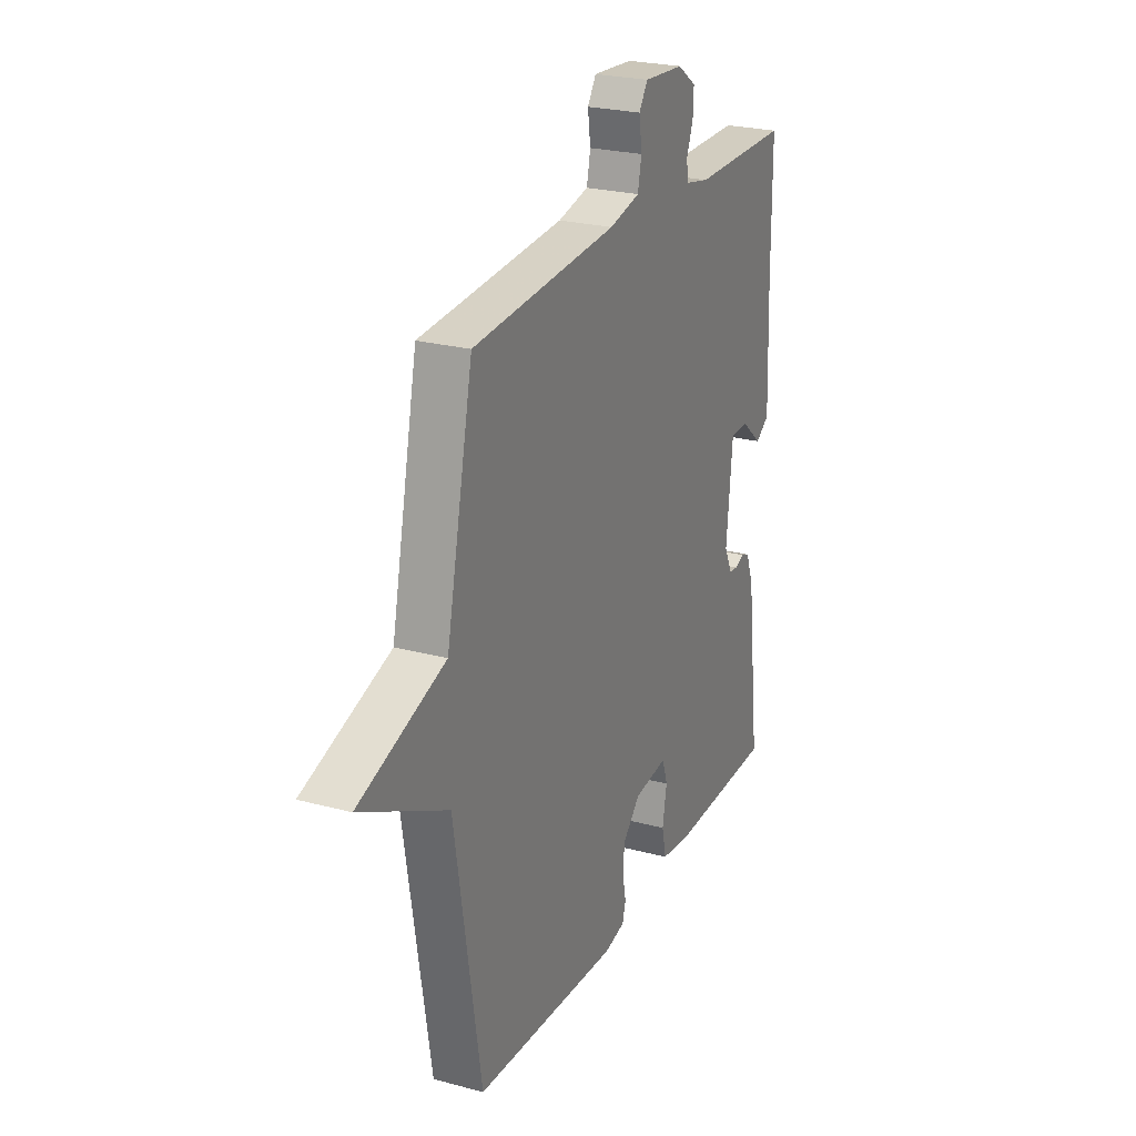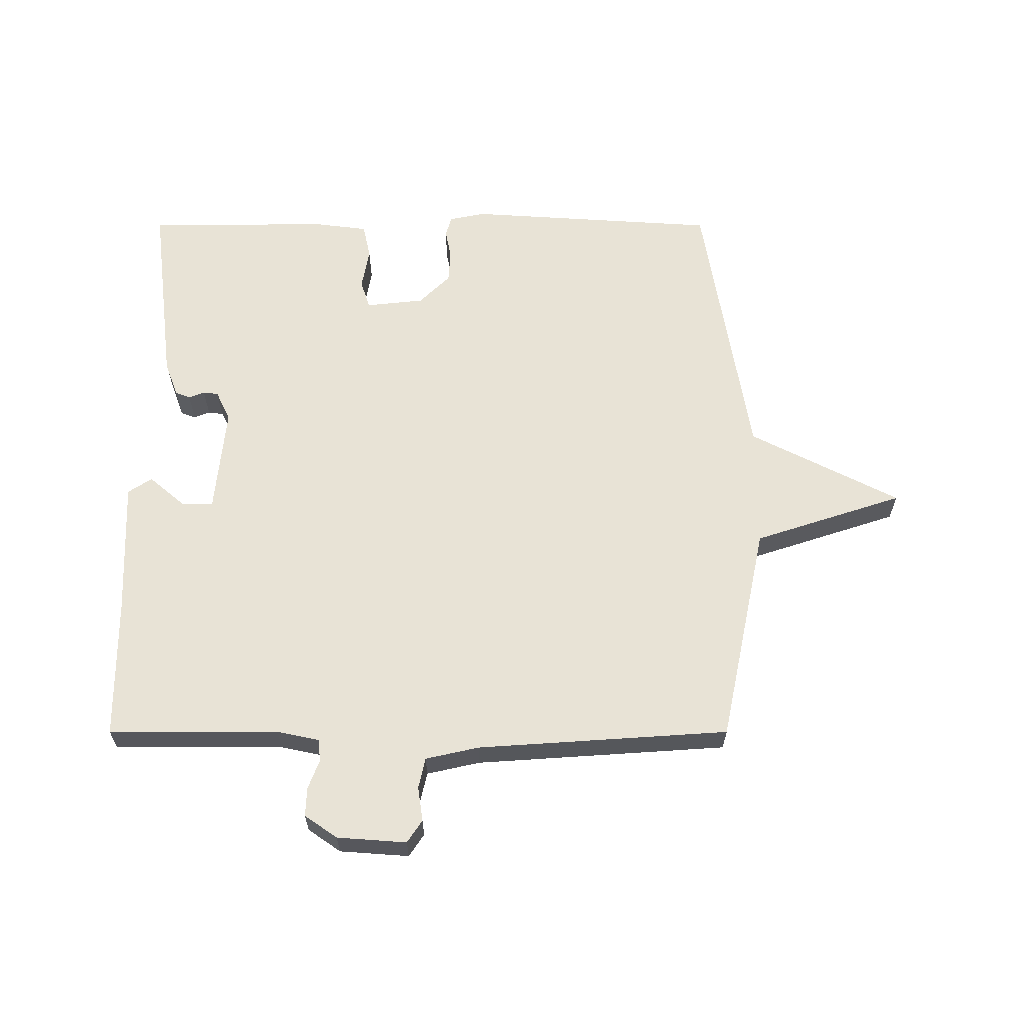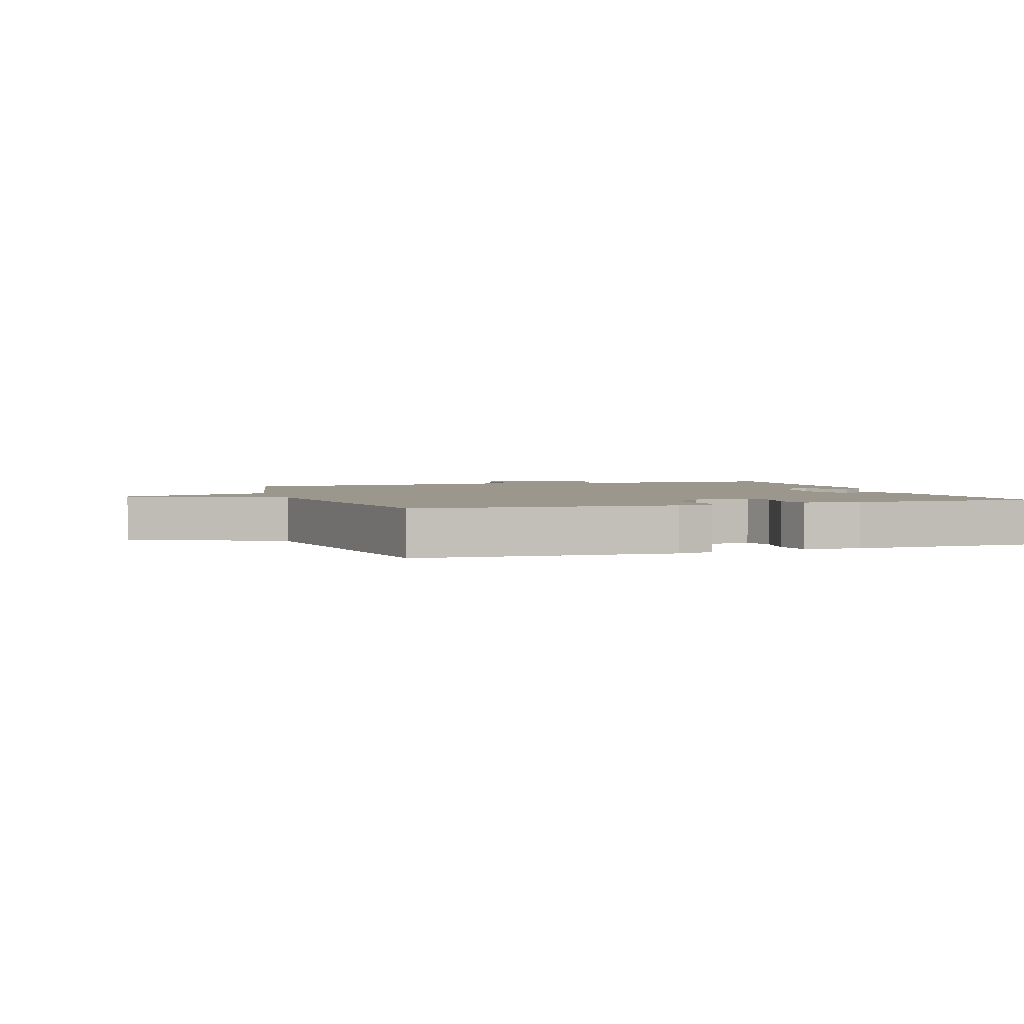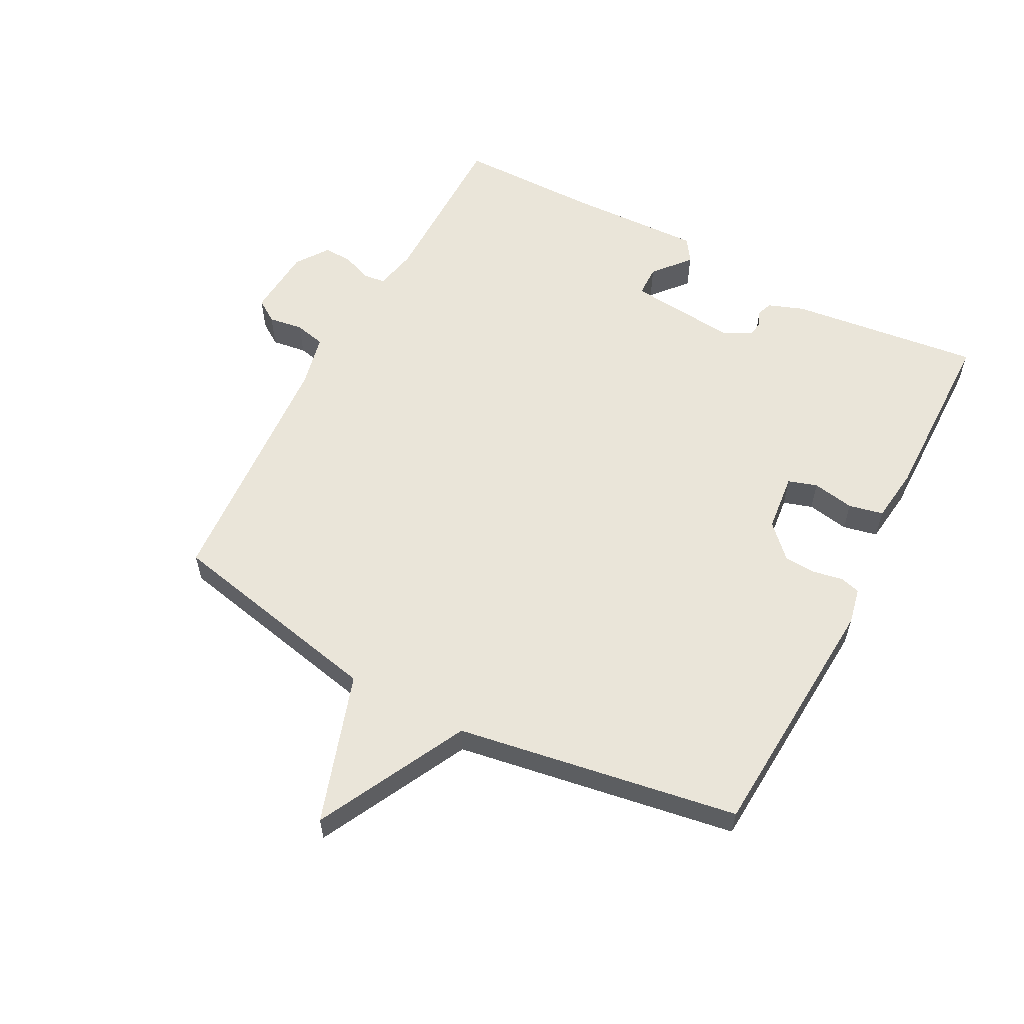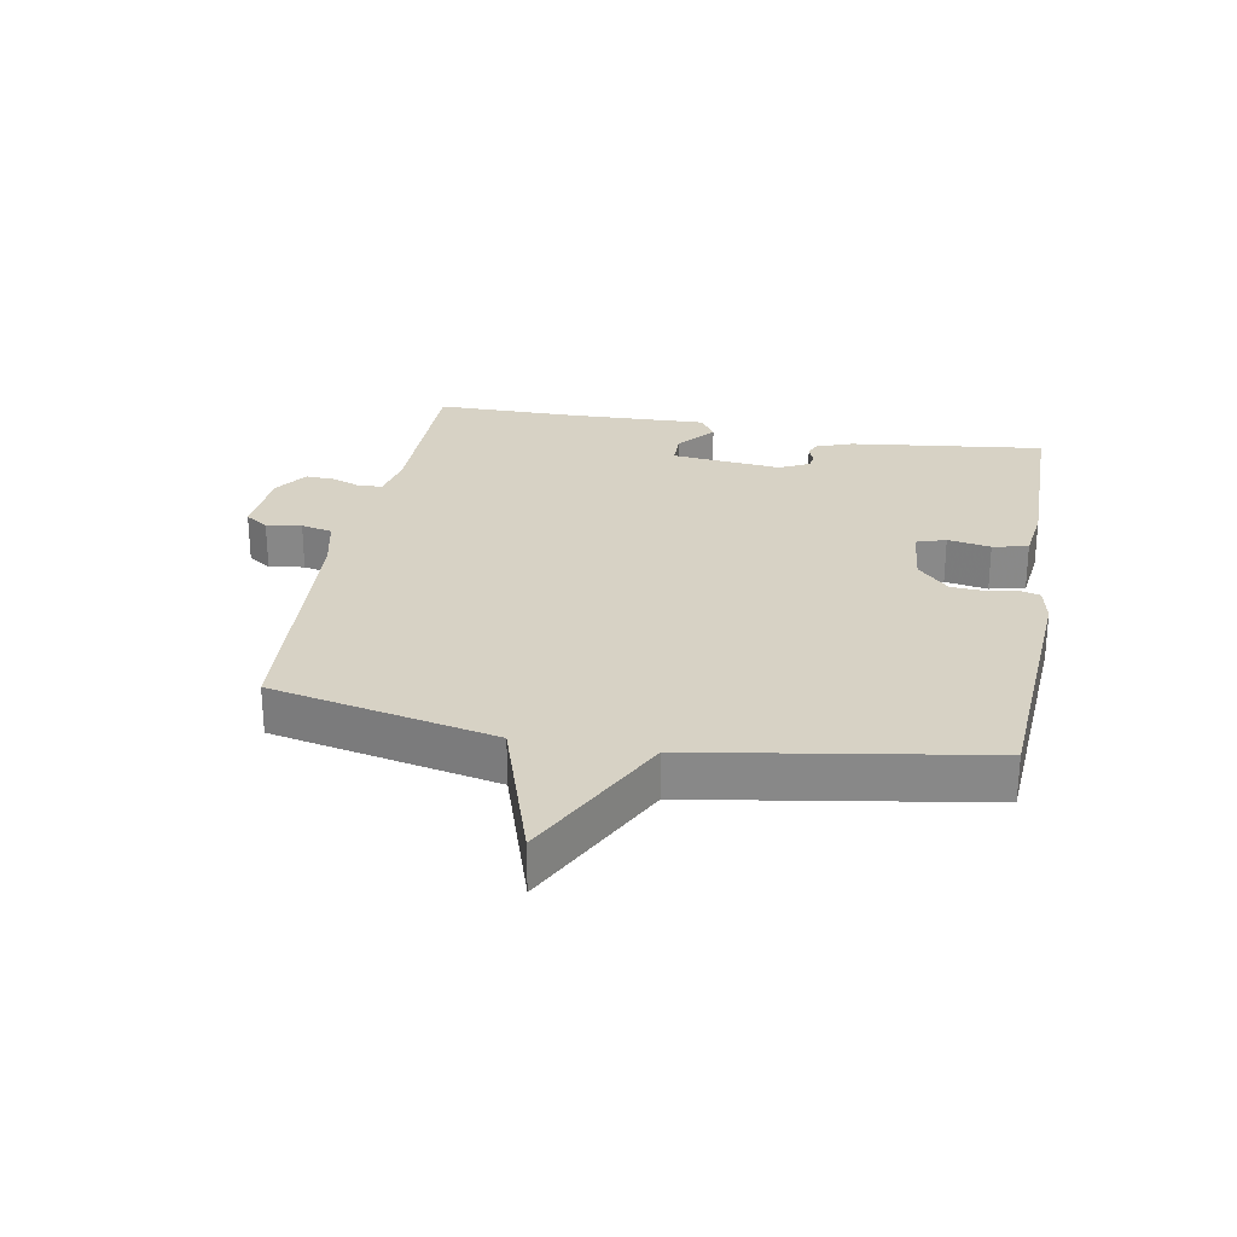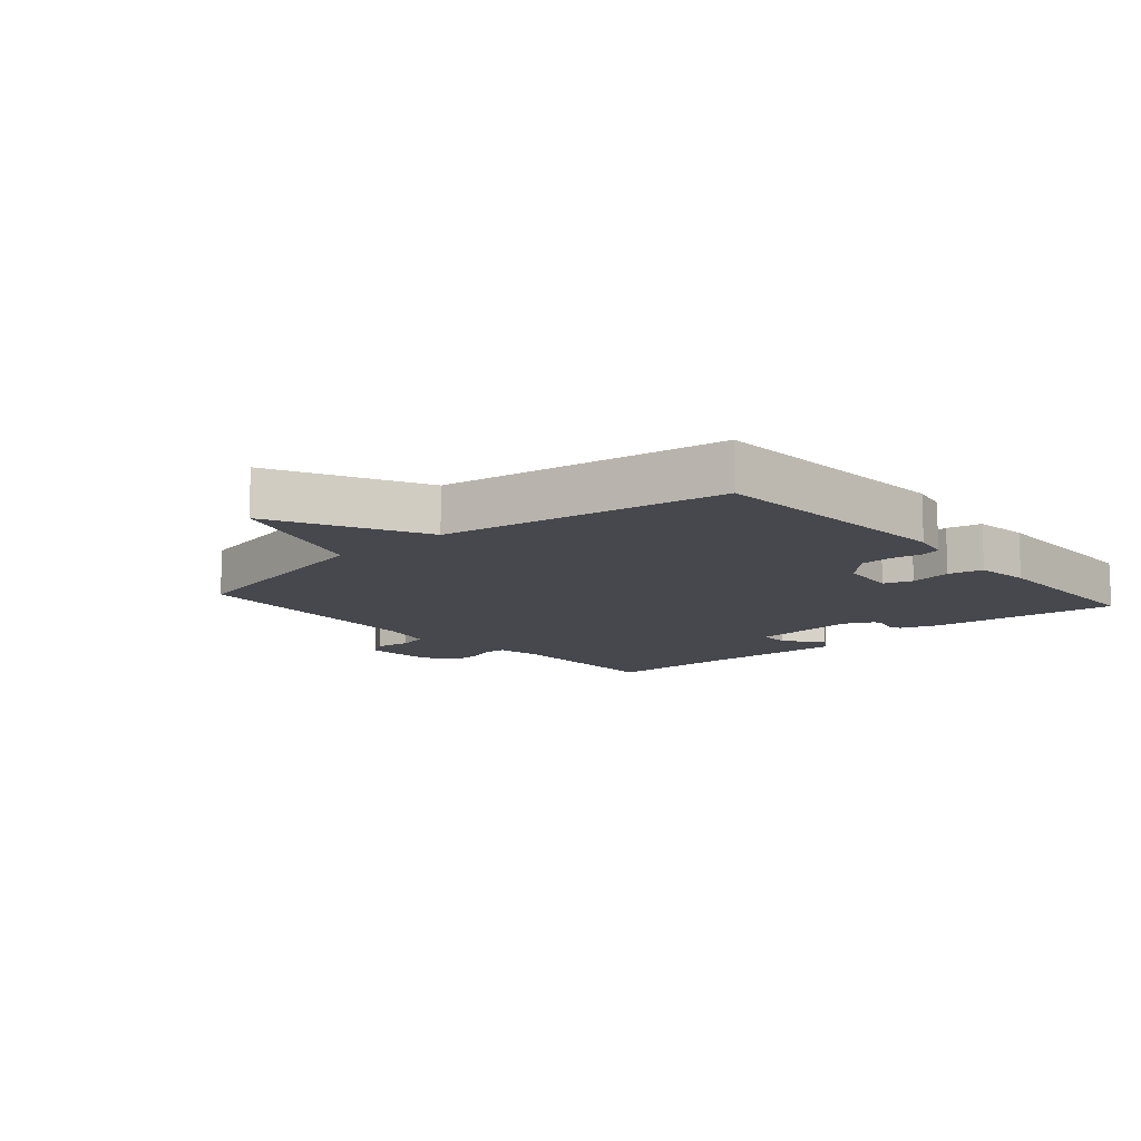
<metadata>
{"format":"obj","ext":"obj","renderer":"f3d","projection":"perspective","resolution":1024,"background":"white","views":[{"elev":24.5,"azim":113.7,"up":"+Z"},{"elev":62.5,"azim":0.0,"up":"+Y"},{"elev":2.6,"azim":161.7,"up":"+Y"},{"elev":58.2,"azim":117.8,"up":"+Y"},{"elev":27.2,"azim":100.3,"up":"+Y"},{"elev":-11.9,"azim":131.1,"up":"+Y"}]}
</metadata>
<code>
v -0.5 0.07 -0.5
v -0.463 0.07 -0.196
v -0.442 0.07 -0.139
v -0.418 0.07 -0.13
v -0.393 0.07 -0.14
v -0.369 0.07 -0.137
v -0.346 0.07 -0.09
v -0.363 0.07 0.082
v -0.413 0.07 0.083
v -0.471 0.07 0.034
v -0.509 0.07 0.059
v -0.501 0.07 0.278
v -0.5 0.07 0.5
v -0.228 0.07 0.5
v -0.161 0.07 0.514
v -0.157 0.07 0.549
v -0.175 0.07 0.596
v -0.177 0.07 0.642
v -0.125 0.07 0.678
v -0.014 0.07 0.686
v 0.01 0.07 0.65
v 0.002 0.07 0.595
v 0.013 0.07 0.546
v 0.098 0.07 0.527
v 0.5 0.07 0.5
v 0.574 0.07 0.149
v 0.813 0.07 0.071
v 0.574 0.07 -0.051
v 0.5 0.07 -0.5
v 0.097 0.07 -0.526
v 0.039 0.07 -0.514
v 0.03 0.07 -0.481
v 0.039 0.07 -0.435
v 0.036 0.07 -0.383
v -0.014 0.07 -0.334
v -0.107 0.07 -0.324
v -0.122 0.07 -0.37
v -0.11 0.07 -0.437
v -0.122 0.07 -0.492
v -0.21 0.07 -0.503
v -0.5 0 -0.5
v -0.463 0 -0.196
v -0.442 0 -0.139
v -0.418 0 -0.13
v -0.393 0 -0.14
v -0.369 0 -0.137
v -0.346 0 -0.09
v -0.363 0 0.082
v -0.413 0 0.083
v -0.471 0 0.034
v -0.509 0 0.059
v -0.501 0 0.278
v -0.5 0 0.5
v -0.228 0 0.5
v -0.161 0 0.514
v -0.157 0 0.549
v -0.175 0 0.596
v -0.177 0 0.642
v -0.125 0 0.678
v -0.014 0 0.686
v 0.01 0 0.65
v 0.002 0 0.595
v 0.013 0 0.546
v 0.098 0 0.527
v 0.5 0 0.5
v 0.574 0 0.149
v 0.813 0 0.071
v 0.574 0 -0.051
v 0.5 0 -0.5
v 0.097 0 -0.526
v 0.039 0 -0.514
v 0.03 0 -0.481
v 0.039 0 -0.435
v 0.036 0 -0.383
v -0.014 0 -0.334
v -0.107 0 -0.324
v -0.122 0 -0.37
v -0.11 0 -0.437
v -0.122 0 -0.492
v -0.21 0 -0.503
f 3 4 5
f 2 3 5
f 1 2 5
f 40 1 5
f 39 40 5
f 38 39 5
f 37 38 5
f 36 37 5 6
f 35 36 6 7
f 31 32 33
f 30 31 33
f 29 30 33
f 28 29 33
f 28 33 34
f 26 27 28
f 28 34 35
f 26 28 35
f 25 26 35
f 24 25 35
f 20 21 22
f 19 20 22
f 18 19 22
f 17 18 22
f 16 17 22
f 15 16 22 23
f 35 7 8
f 24 35 8
f 23 24 8
f 15 23 8
f 14 15 8
f 9 10 11 12
f 12 13 14
f 9 12 14
f 8 9 14
f 45 44 43
f 45 43 42
f 45 42 41
f 45 41 80
f 45 80 79
f 45 79 78
f 45 78 77
f 46 45 77 76
f 47 46 76 75
f 73 72 71
f 73 71 70
f 73 70 69
f 73 69 68
f 74 73 68
f 68 67 66
f 75 74 68
f 75 68 66
f 75 66 65
f 75 65 64
f 62 61 60
f 62 60 59
f 62 59 58
f 62 58 57
f 62 57 56
f 63 62 56 55
f 48 47 75
f 48 75 64
f 48 64 63
f 48 63 55
f 48 55 54
f 52 51 50 49
f 54 53 52
f 54 52 49
f 54 49 48
f 1 41 42 2
f 2 42 43 3
f 3 43 44 4
f 4 44 45 5
f 5 45 46 6
f 6 46 47 7
f 7 47 48 8
f 8 48 49 9
f 9 49 50 10
f 10 50 51 11
f 11 51 52 12
f 12 52 53 13
f 13 53 54 14
f 14 54 55 15
f 15 55 56 16
f 16 56 57 17
f 17 57 58 18
f 18 58 59 19
f 19 59 60 20
f 20 60 61 21
f 21 61 62 22
f 22 62 63 23
f 23 63 64 24
f 24 64 65 25
f 25 65 66 26
f 26 66 67 27
f 27 67 68 28
f 28 68 69 29
f 29 69 70 30
f 30 70 71 31
f 31 71 72 32
f 32 72 73 33
f 33 73 74 34
f 34 74 75 35
f 35 75 76 36
f 36 76 77 37
f 37 77 78 38
f 38 78 79 39
f 39 79 80 40
f 40 80 41 1

</code>
